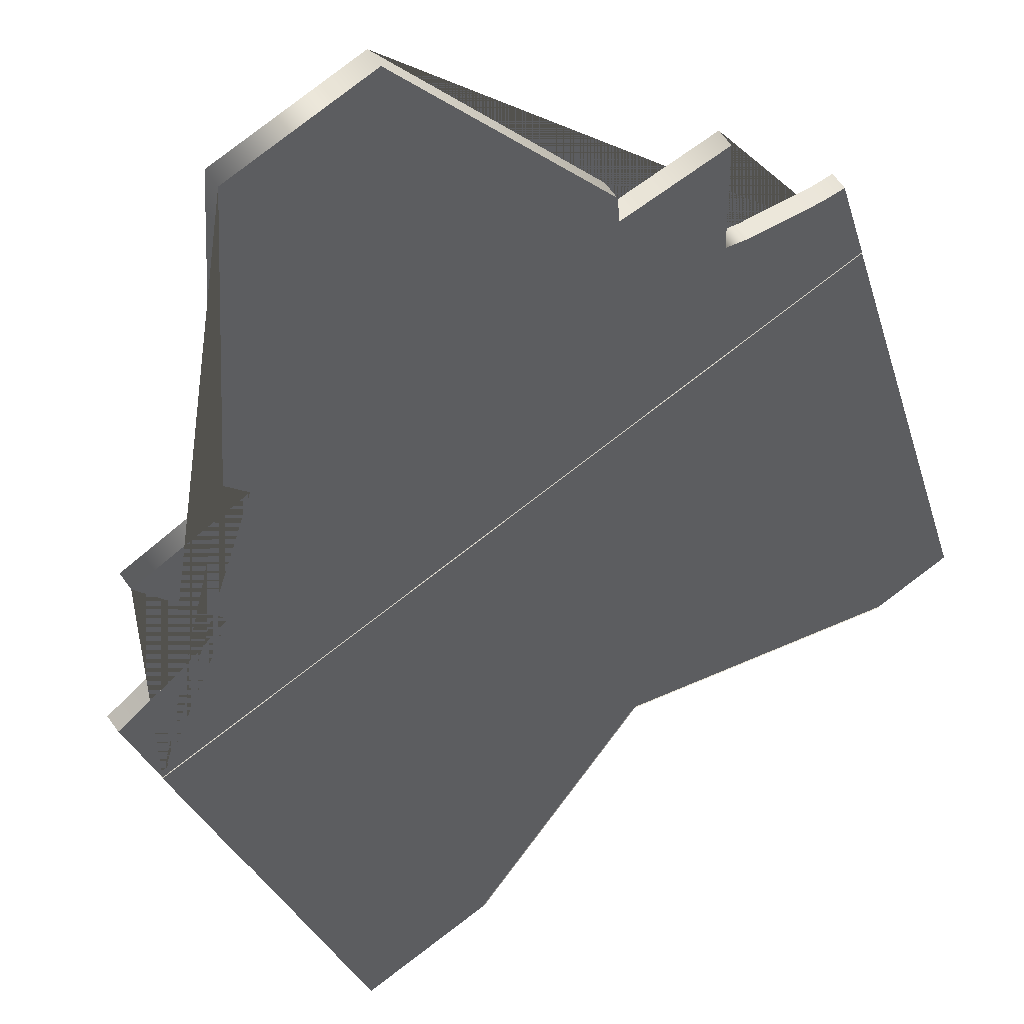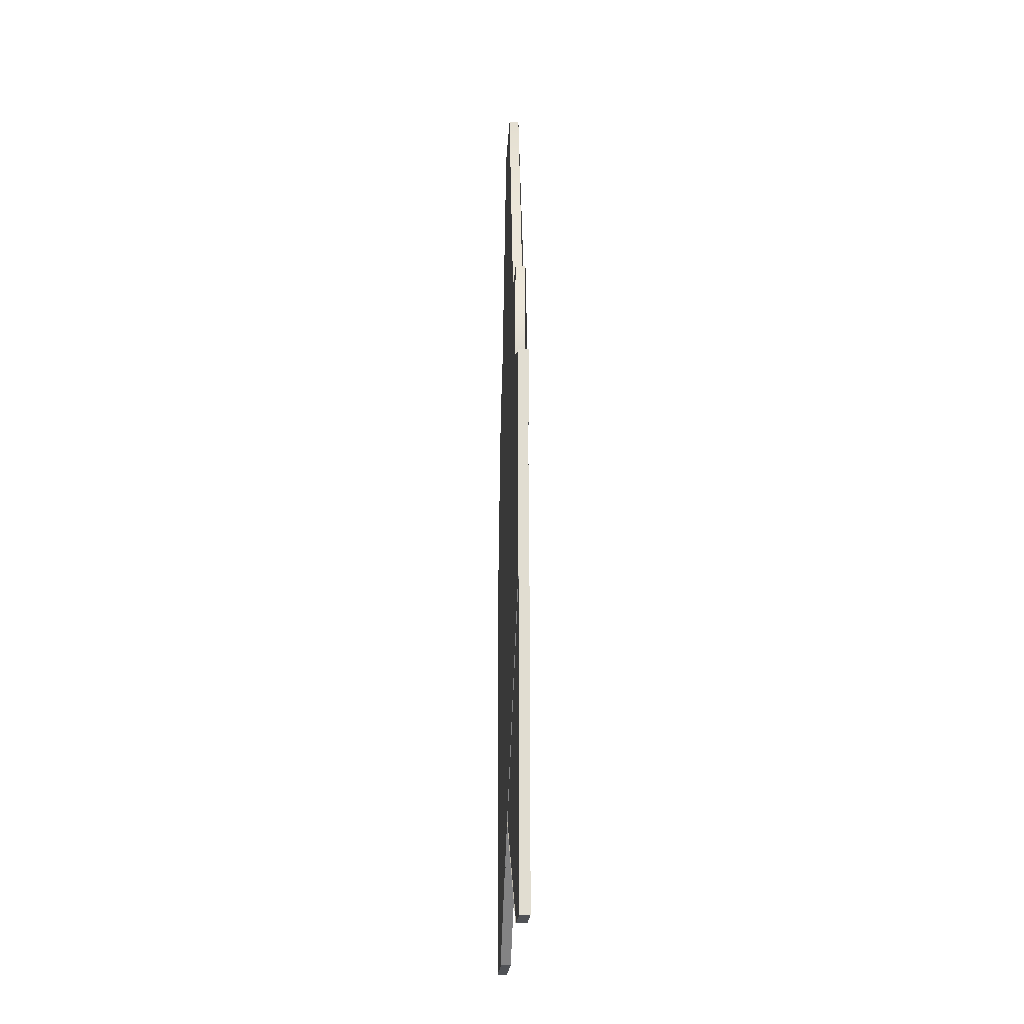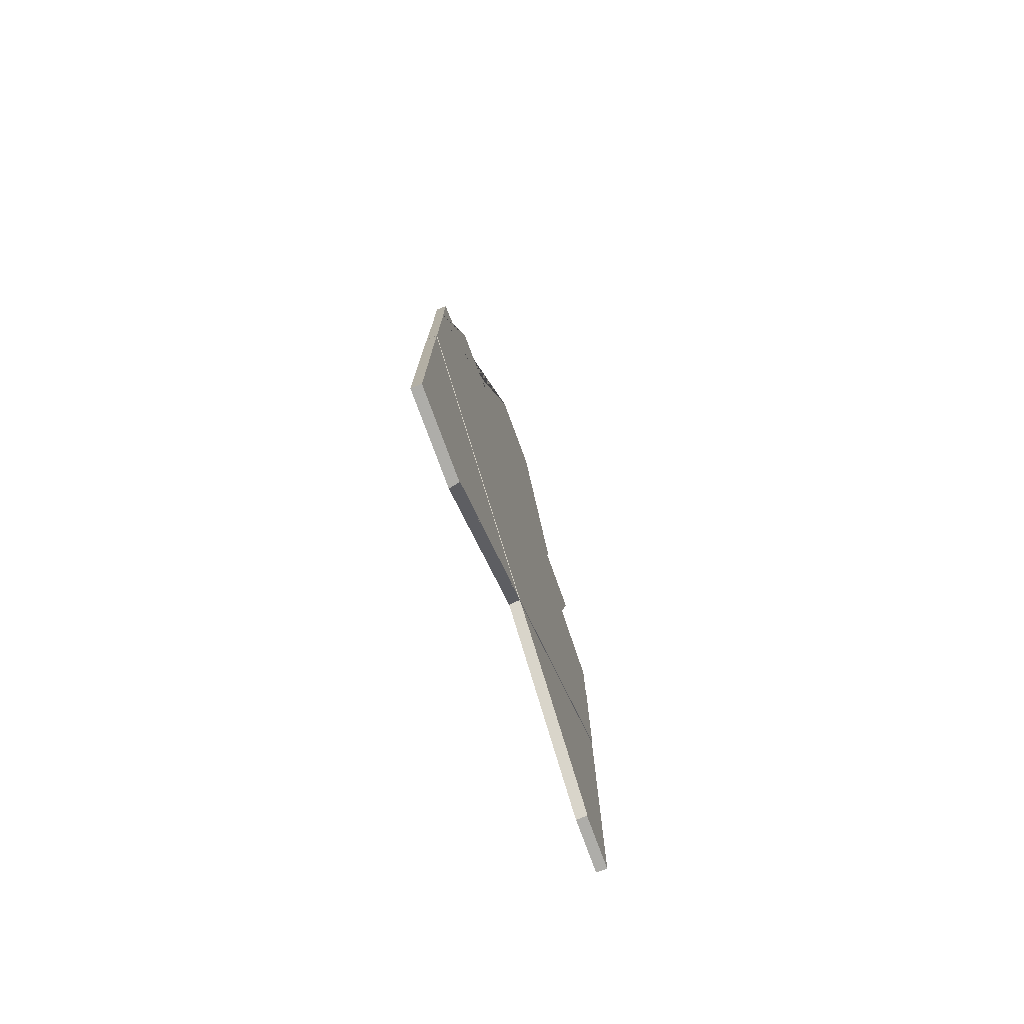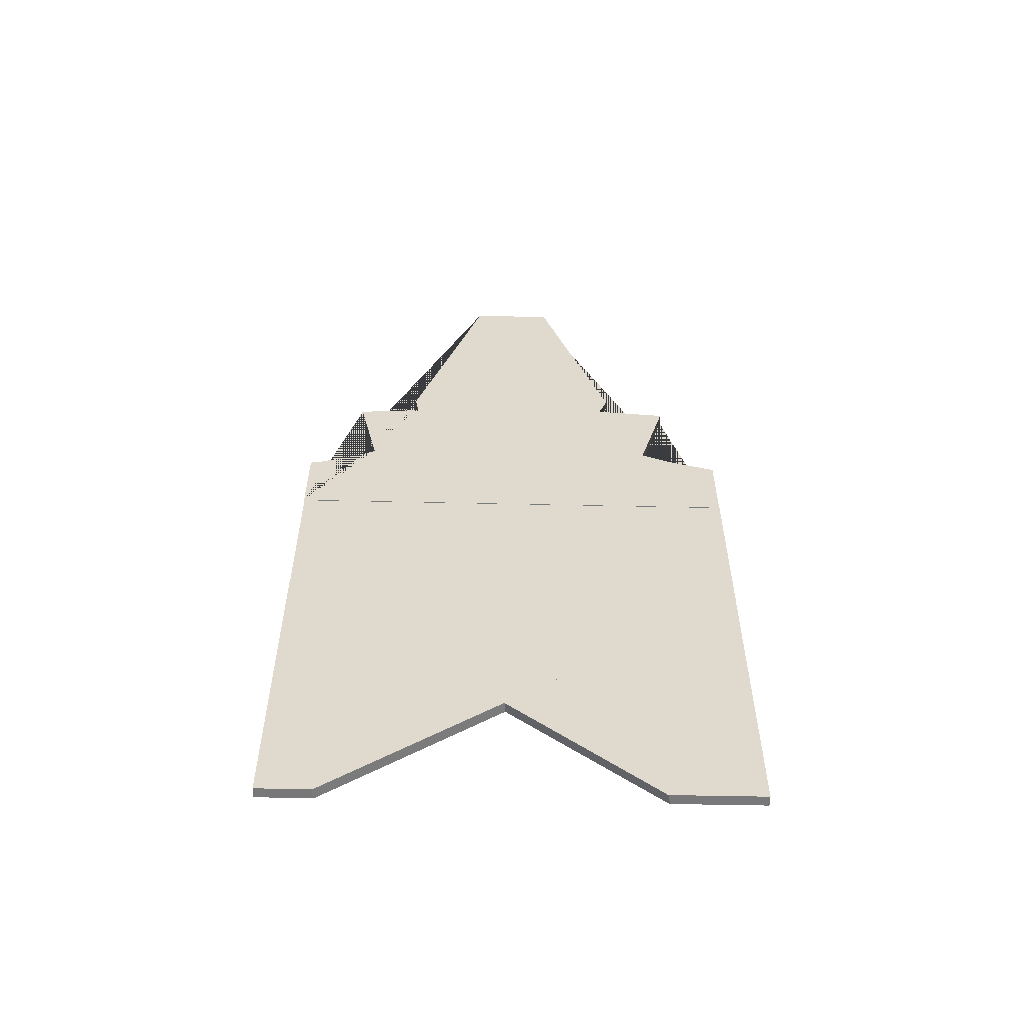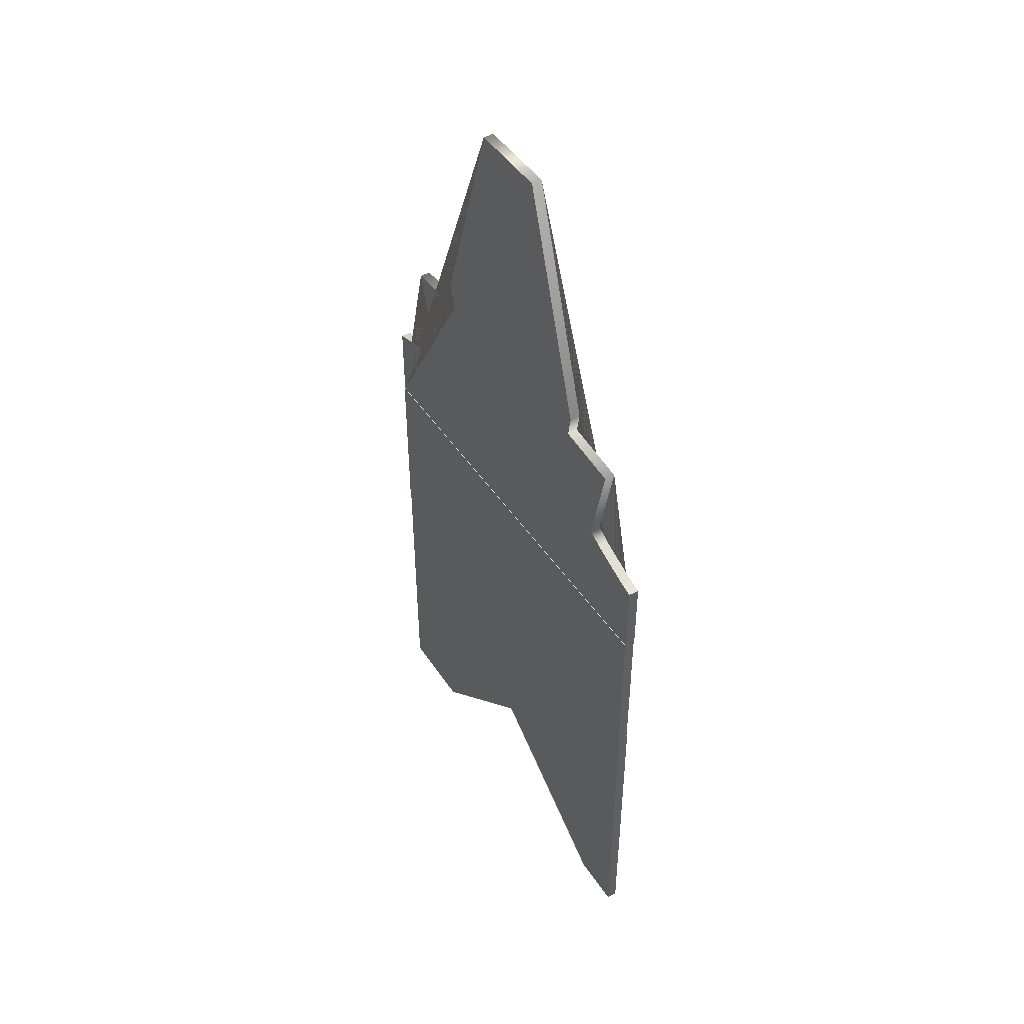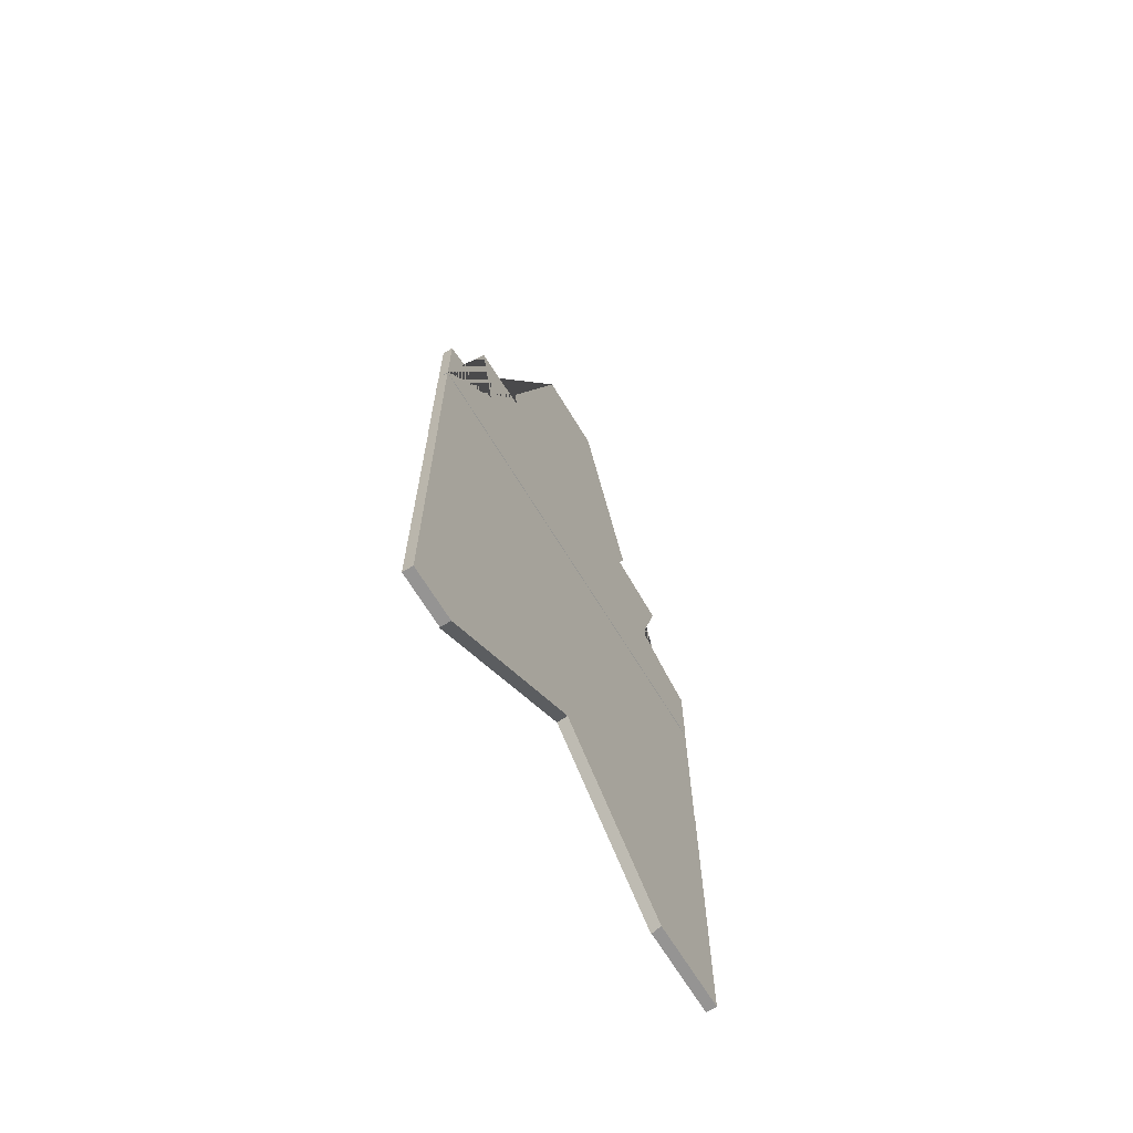
<metadata>
{"format":"obj","ext":"obj","renderer":"f3d","projection":"perspective","resolution":1024,"background":"white","views":[{"elev":-20.6,"azim":-168.9,"up":"+Z"},{"elev":-20.6,"azim":-57.3,"up":"+Y"},{"elev":-77.1,"azim":145.7,"up":"+Y"},{"elev":-57.6,"azim":34.3,"up":"+Y"},{"elev":46.6,"azim":-86.3,"up":"+Y"},{"elev":-67.2,"azim":-23.3,"up":"+Y"}]}
</metadata>
<code>
g default
v -3.172 38.88 13.75
v -2.841 38.88 14.21
v -3.172 36.67 13.75
v -2.841 36.67 14.21
v -3.172 34.47 13.75
v -2.841 34.47 14.21
v -3.172 32.26 13.75
v -2.841 32.26 14.21
v 13.65 12.41 2.439
v 17.71 38.84 -0.4605
v 17.38 38.83 -0.9247
v 17.38 29.16 -0.9247
v 13.41 12.41 1.907
v -3.172 30.06 13.75
v -2.841 30.06 14.21
v 6.815 19.43 6.617
v -0.8093 12.41 12.06
v 7.111 19.4 7.106
v 17.56 29.04 -0.3516
v 17.71 29.17 -0.4605
v 7.114 19.4 7.104
v -0.4756 12.41 12.52
v 6.815 19.43 6.617
g polySurface12 polySurface11 polySurface8 pasted__pCube12 group81
f 2 1 3 4
f 4 3 5 6
f 6 5 7 8
f 8 7 14 15
f 18 19 20 10 2 4 6 8 15
f 12 23 14 7 5 3 1 11
f 20 12 11 10
f 16 17 22 21
f 21 9 13 16
f 14 23 18 15
f 23 12 19 18
f 2 10 11 1
g default
v 17.72 12.41 -0.4266
v 17.39 12.41 -0.8908
v 13.65 12.41 2.473
v 13.42 12.41 1.941
v 6.819 19.43 6.651
v 17.39 29.16 -0.8908
v 17.72 29.17 -0.4266
v 7.118 19.4 7.138
v -2.837 12.41 14.24
v -3.168 12.41 13.78
v -3.168 30.06 13.78
v -2.837 30.06 14.24
v -3.168 27.85 13.78
v -2.837 27.85 14.24
v -3.168 25.64 13.78
v -2.837 25.64 14.24
v -3.168 23.44 13.78
v -2.837 23.44 14.24
v -3.168 21.23 13.78
v -2.837 21.23 14.24
v -3.168 19.02 13.78
v -2.837 19.02 14.24
v -3.168 16.82 13.78
v -2.837 16.82 14.24
v -3.168 14.61 13.78
v -2.837 14.61 14.24
v 7.115 19.4 7.14
v -0.4714 12.41 12.56
v -0.8051 12.41 12.09
v 6.819 19.43 6.651
g polySurface7
f 26 27 25 24
f 24 30 31 26
f 24 25 29 30
f 25 27 28 29
f 29 28 31 30
f 28 27 26 31
f 35 34 36 37
f 37 36 38 39
f 39 38 40 41
f 41 40 42 43
f 43 42 44 45
f 45 44 46 47
f 47 46 48 49
f 49 48 33 32
f 51 50 35 37 39 41 43 45 47 49 32
f 33 52 51 32
f 34 53 52 33 48 46 44 42 40 38 36
f 50 51 52 53
f 35 50 53 34
g default
v -2.841 43.29 14.24
v 17.71 43.29 -0.4266
v -3.172 43.29 13.78
v 17.38 43.29 -0.8908
v -3.172 41.09 13.78
v -2.841 41.09 14.24
v -2.219 43.47 13.8
v -2.551 43.47 13.34
v -0.2654 44.43 12.41
v -0.5967 44.43 11.94
v 0.3411 44.88 11.97
v 0.009747 44.88 11.51
v -0.5528 49.91 12.61
v -0.8841 49.91 12.15
v 2.402 50.27 10.5
v 2.07 50.27 10.04
v 2.247 51.46 10.61
v 1.915 51.46 10.15
v 5.548 64.38 8.256
v 5.217 64.38 7.792
v 9.314 64.38 5.568
v 8.983 64.38 5.104
v 12.54 51.77 3.264
v 12.21 51.77 2.799
v 12.16 50.5 3.535
v 11.83 50.5 3.071
v 15.4 50.09 1.221
v 15.07 50.09 0.7573
v 14.21 44.94 2.074
v 13.88 44.94 1.61
v 15.62 44.13 1.069
v 15.29 44.13 0.6049
v 17.12 43.51 -0.002015
v 16.79 43.51 -0.4662
v 17.71 38.84 -0.4266
v 17.38 38.83 -0.8908
v -3.172 38.88 13.78
v -2.841 38.88 14.24
g polySurface8 pasted__pCube12 group81 polySurface10
f 88 89 57 55
f 54 56 58 59
f 59 58 90 91
f 56 54 60 61
f 61 60 62 63
f 63 62 64 65
f 65 64 66 67
f 67 66 68 69
f 69 68 70 71
f 71 70 72 73
f 73 72 74 75
f 75 74 76 77
f 77 76 78 79
f 79 78 80 81
f 81 80 82 83
f 83 82 84 85
f 85 84 86 87
f 87 86 55 57
f 89 90 58 56 61 63 65 67 69 71 73 75 77 79 81 83 85 87 57
f 91 88 55 86 84 82 80 78 76 74 72 70 68 66 64 62 60 54 59
f 90 89 88 91

</code>
